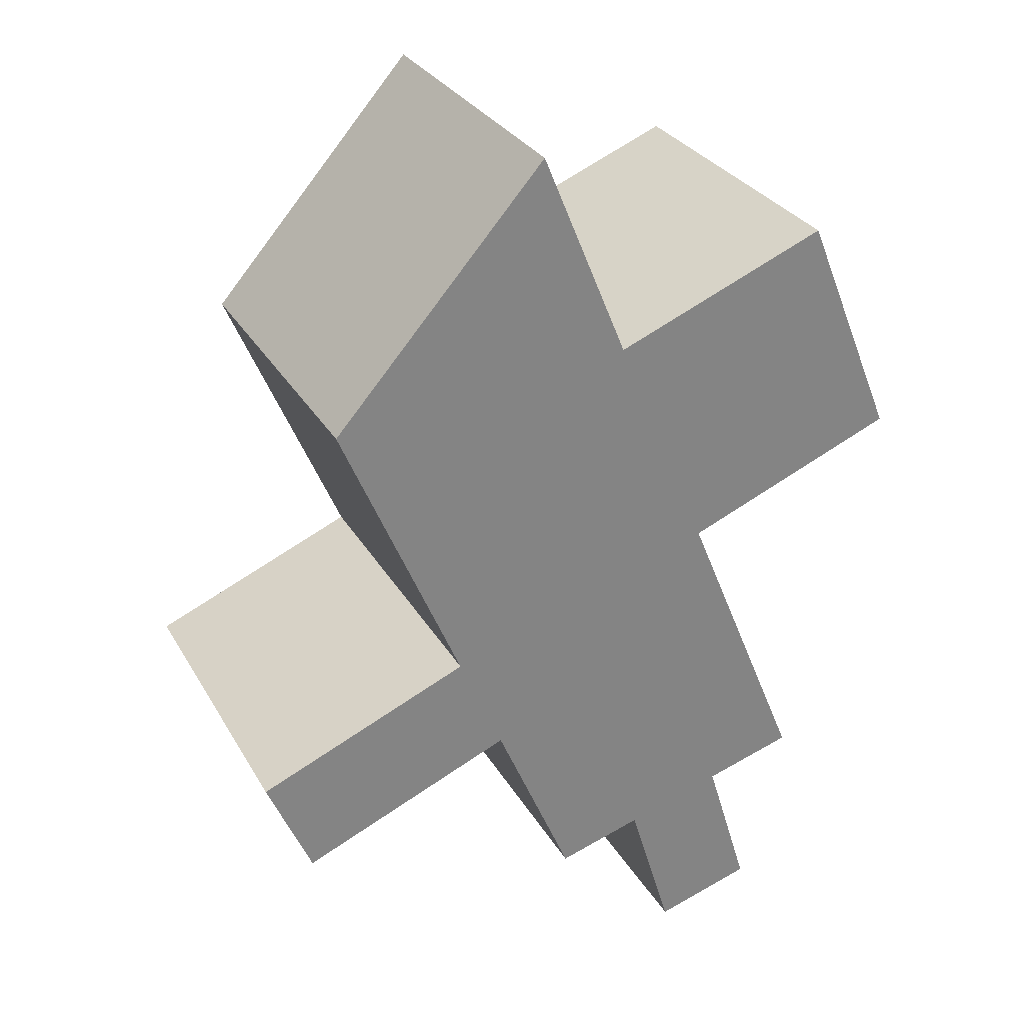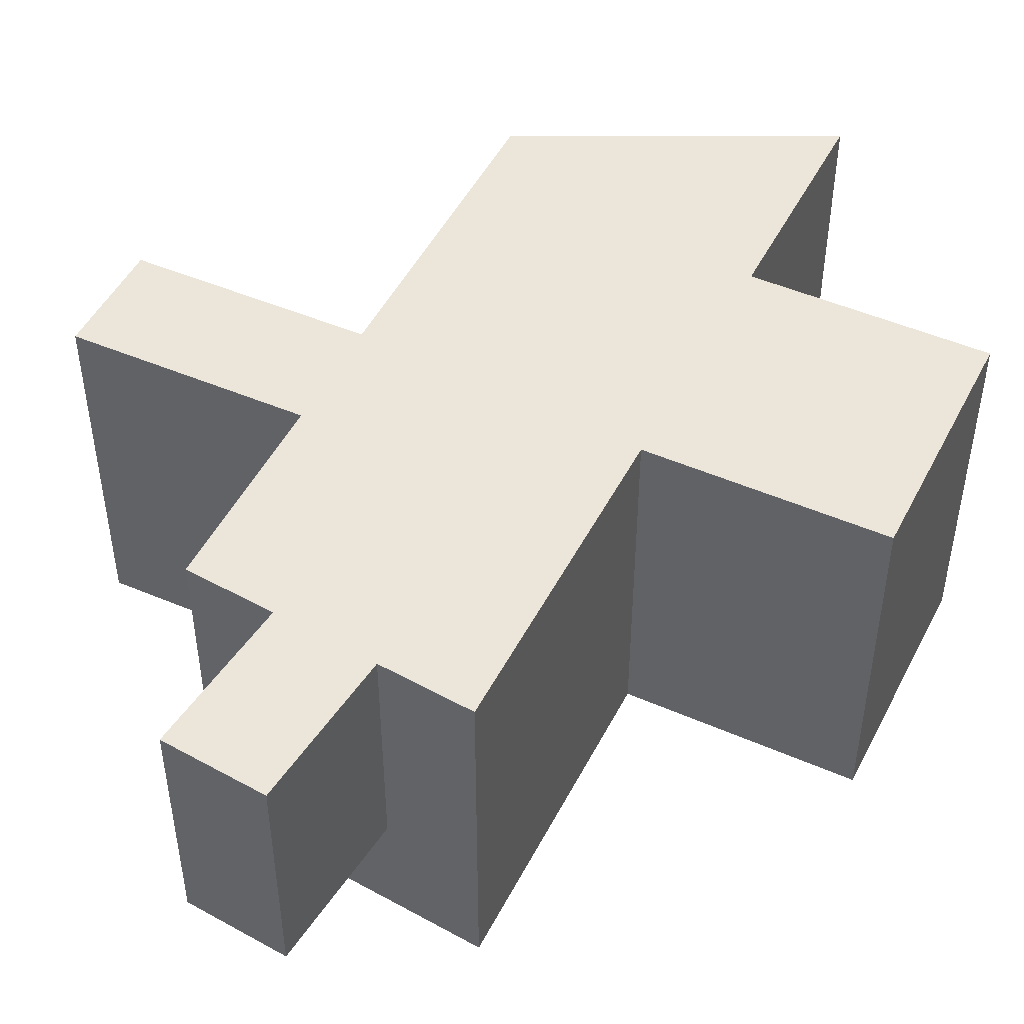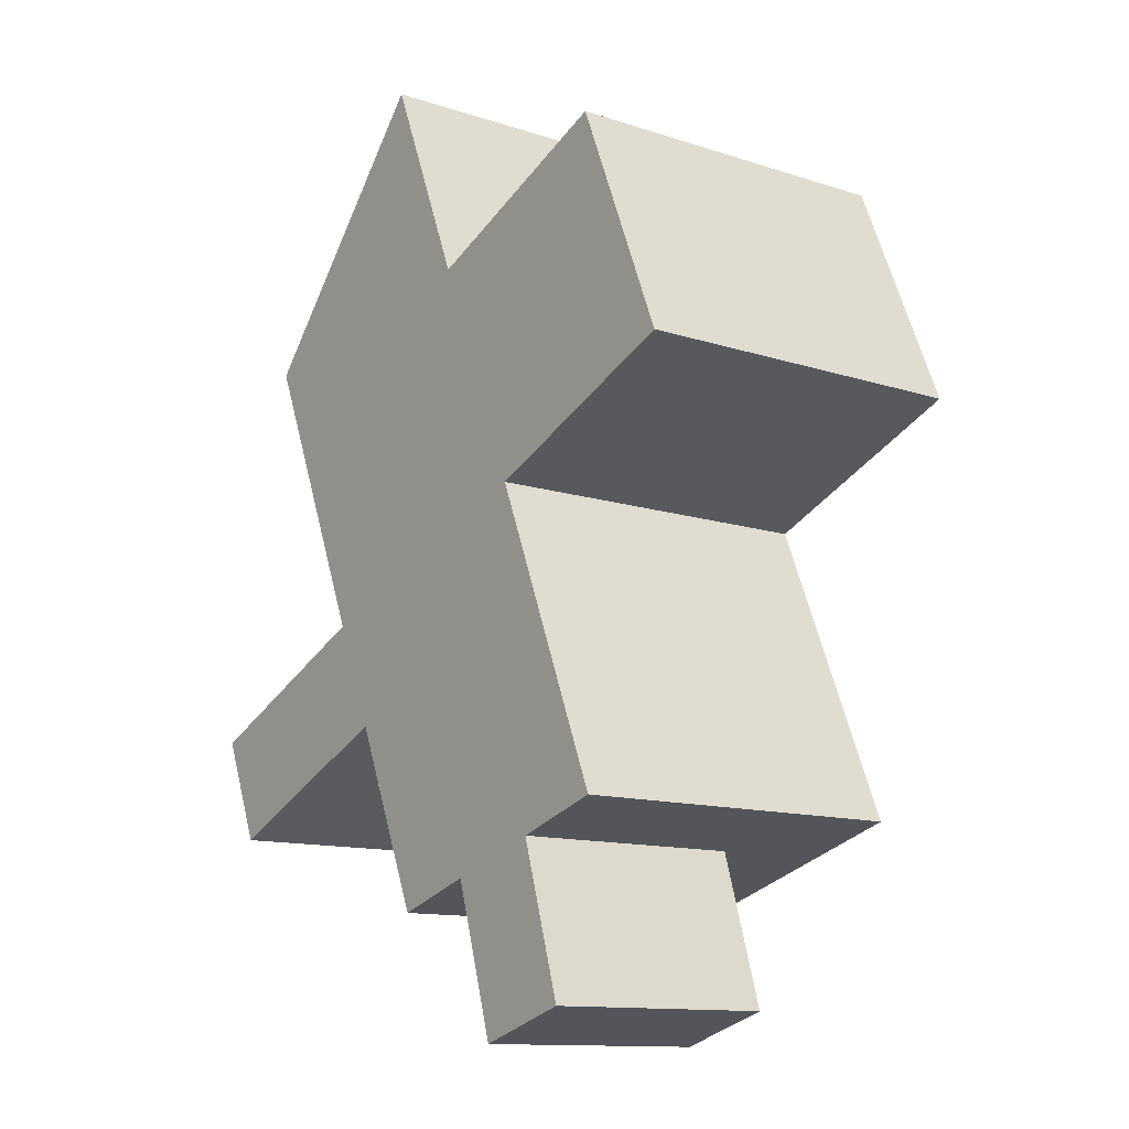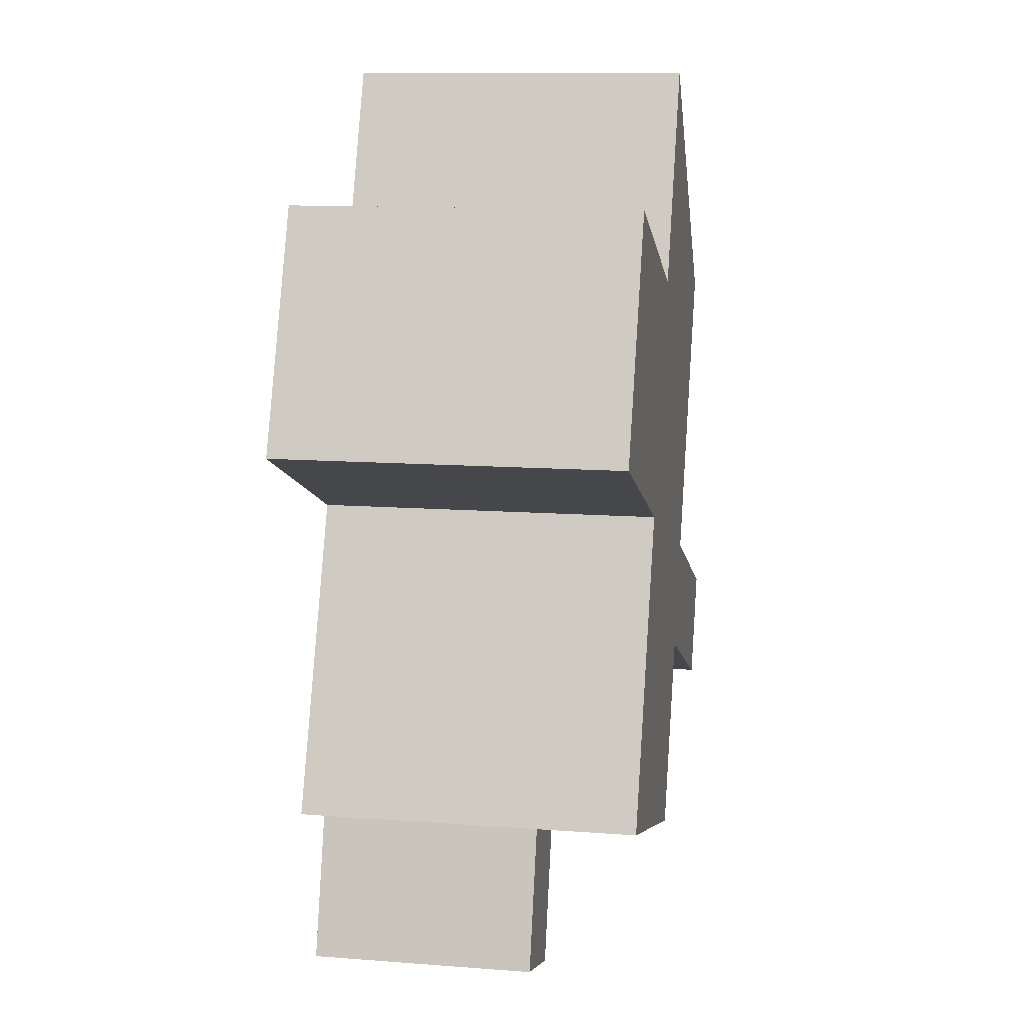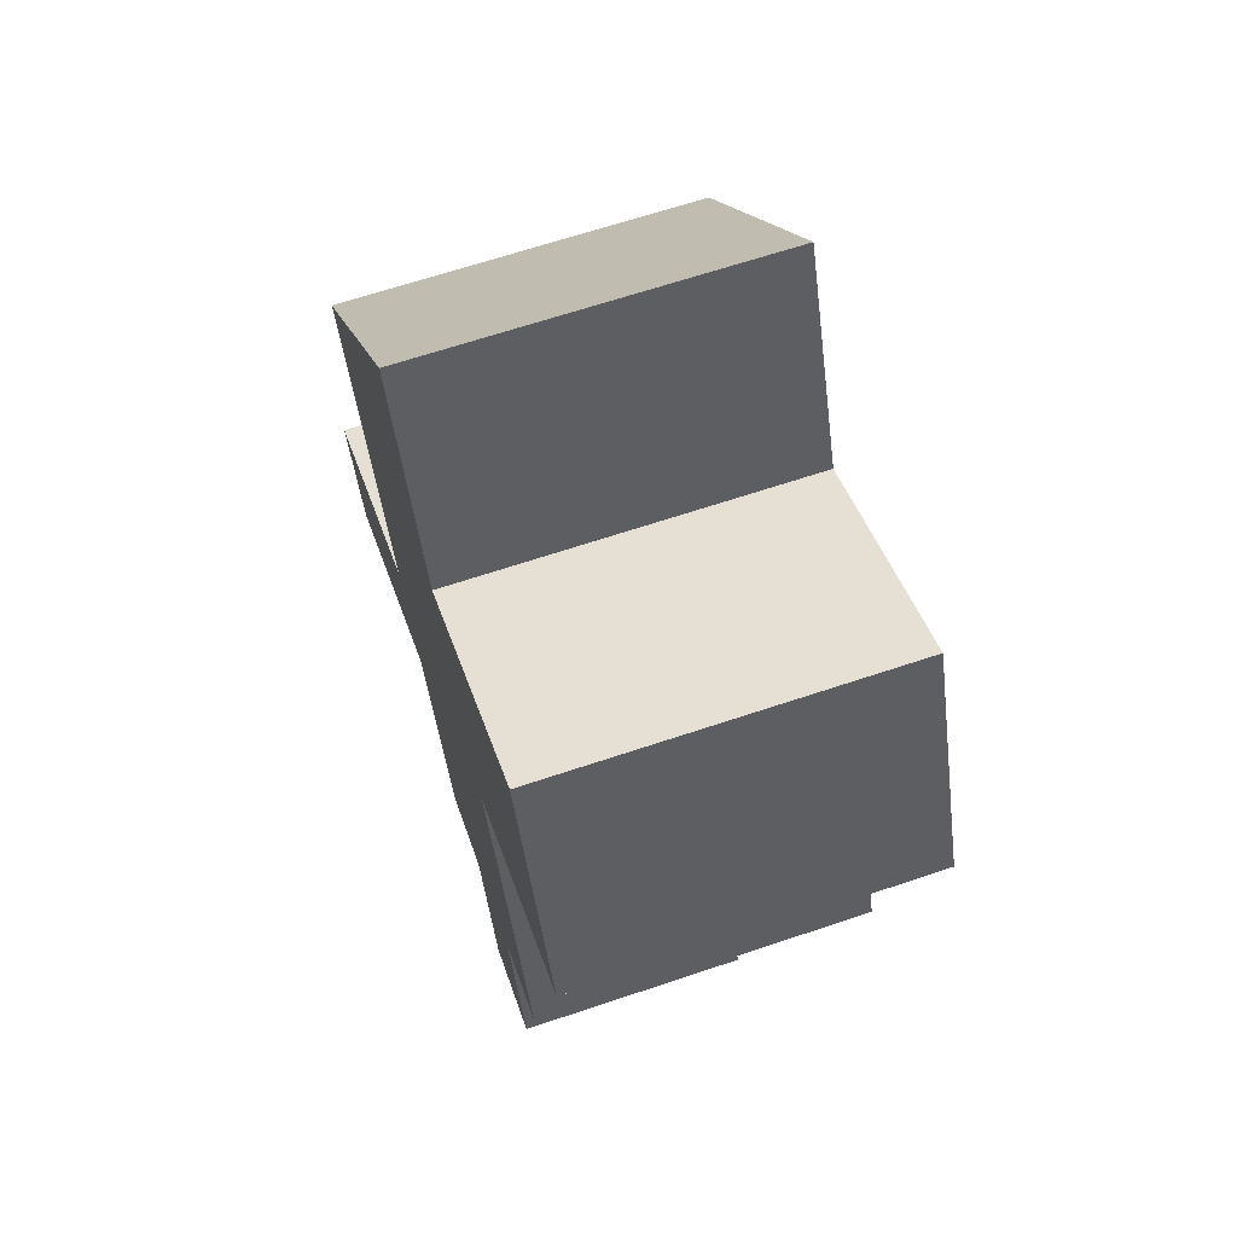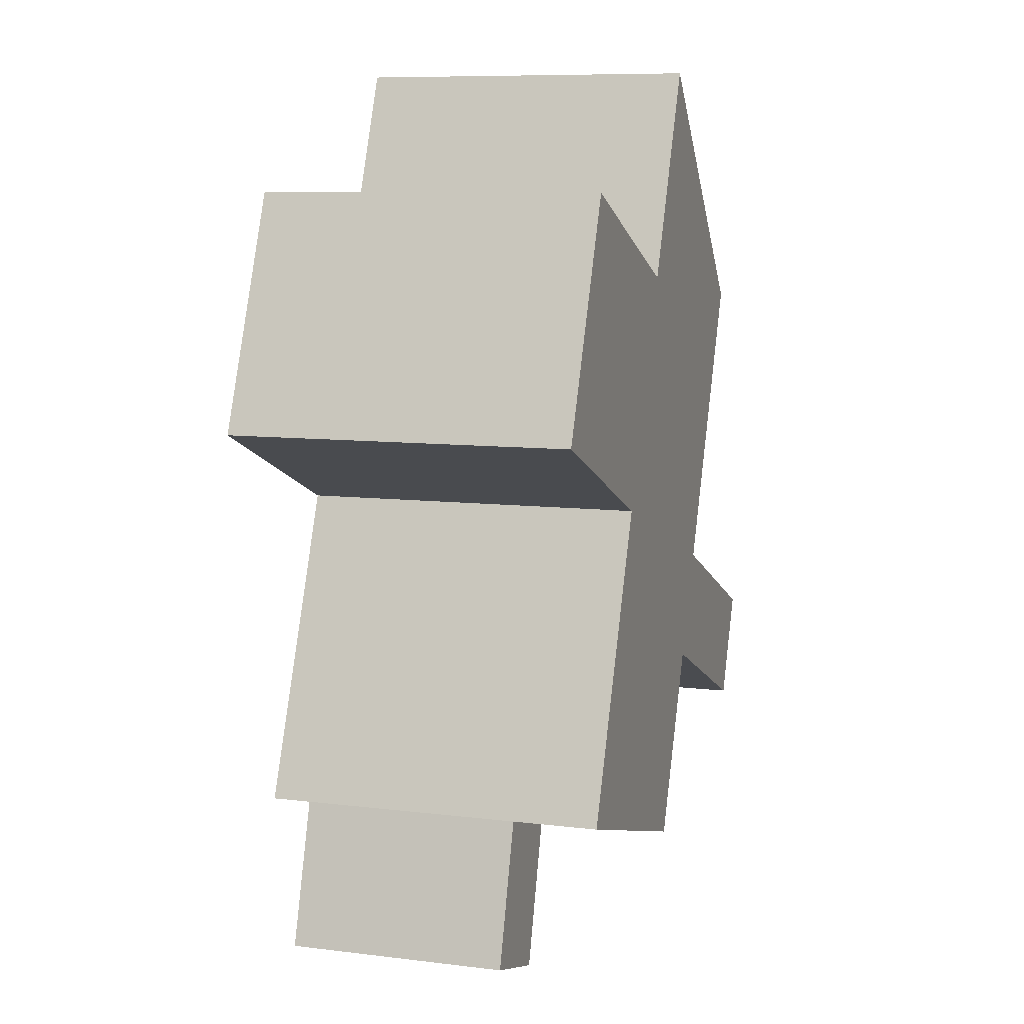
<metadata>
{"format":"obj","ext":"obj","renderer":"f3d","projection":"perspective","resolution":1024,"background":"white","views":[{"elev":29.3,"azim":-24.7,"up":"+Y"},{"elev":47.7,"azim":48.7,"up":"+Z"},{"elev":-12.5,"azim":52.8,"up":"+Y"},{"elev":12.1,"azim":100.2,"up":"+Y"},{"elev":65.4,"azim":71.3,"up":"+Y"},{"elev":9.0,"azim":108.1,"up":"+Y"}]}
</metadata>
<code>
v -0.2125 2.735 0
v -0.2125 2.735 0.45
v -0.4944 2.615 0
v -0.4944 2.615 0.45
v -0.3064 2.695 0
v -0.4004 2.655 0
v -0.4944 2.615 0.225
v -0.2125 2.735 0.225
v -0.4004 2.655 0.45
v -0.3064 2.695 0.45
v -0.4944 2.615 0
v -0.4944 2.615 0.45
v -0.4354 2.477 0
v -0.4354 2.477 0.45
v -0.4944 2.615 0.225
v -0.4649 2.546 0
v -0.4354 2.477 0.225
v -0.4649 2.546 0.45
v -0.4354 2.477 0
v -0.4354 2.477 0.45
v -0.1534 2.597 0
v -0.1534 2.597 0.45
v -0.4354 2.477 0.225
v -0.3414 2.517 0
v -0.2474 2.557 0
v -0.1534 2.597 0.225
v -0.2474 2.557 0.45
v -0.3414 2.517 0.45
v -0.2125 2.735 0
v -0.1534 2.597 0
v -0.4944 2.615 0
v -0.4354 2.477 0
v -0.3064 2.695 0
v -0.4004 2.655 0
v -0.4649 2.546 0
v -0.3414 2.517 0
v -0.2474 2.557 0
v -0.183 2.666 0
v -0.2125 2.735 0.45
v -0.1534 2.597 0.45
v -0.4944 2.615 0.45
v -0.4354 2.477 0.45
v -0.3064 2.695 0.45
v -0.4004 2.655 0.45
v -0.4649 2.546 0.45
v -0.3414 2.517 0.45
v -0.2474 2.557 0.45
v -0.183 2.666 0.45
v 0.3041 3.274 0
v 0.3041 3.274 0.45
v 0.02134 3.157 0
v 0.02134 3.157 0.45
v 0.02134 3.157 0.225
v 0.3041 3.274 0.225
v 0.02134 3.157 0
v 0.02134 3.157 0.45
v -0.09291 3.434 0
v -0.09291 3.434 0.45
v 0.02134 3.157 0.225
v -0.09291 3.434 0.225
v -0.09291 3.434 0
v -0.09291 3.434 0.45
v -0.3742 3.114 0
v -0.3742 3.114 0.45
v -0.09291 3.434 0.225
v -0.2335 3.274 0
v -0.3742 3.114 0.225
v -0.2335 3.274 0.45
v -0.05075 2.357 0
v -0.05075 2.357 0.45
v 0.3066 2.466 0
v 0.3066 2.466 0.45
v -0.05075 2.357 0.225
v 0.1279 2.412 0
v 0.3066 2.466 0.225
v 0.06097 2.391 0.45
v 0.1897 2.431 0.45
v 0.1897 2.431 0.3
v 0.1897 2.431 0.15
v 0.06097 2.391 0.15
v 0.06097 2.391 0.3
v 0.3066 2.466 0
v 0.3066 2.466 0.45
v 0.1459 2.855 0
v 0.1459 2.855 0.45
v 0.3066 2.466 0.225
v 0.2262 2.661 0
v 0.1459 2.855 0.225
v 0.2262 2.661 0.45
v 0.1459 2.855 0
v 0.1459 2.855 0.45
v 0.4286 2.972 0
v 0.4286 2.972 0.45
v 0.1459 2.855 0.225
v 0.4286 2.972 0.225
v 0.4286 2.972 0
v 0.4286 2.972 0.45
v 0.3041 3.274 0
v 0.3041 3.274 0.45
v 0.3041 3.274 0.225
v 0.4286 2.972 0.225
v -0.2125 2.735 0
v -0.183 2.666 0
v -0.1534 2.597 0
v 0.3041 3.274 0
v 0.02134 3.157 0
v -0.09291 3.434 0
v -0.2335 3.274 0
v -0.3742 3.114 0
v -0.2933 2.925 0
v -0.05075 2.357 0
v 0.1279 2.412 0
v 0.3066 2.466 0
v 0.2262 2.661 0
v 0.1459 2.855 0
v 0.4286 2.972 0
v -0.2125 2.735 0.45
v -0.183 2.666 0.45
v -0.1534 2.597 0.45
v 0.3041 3.274 0.45
v 0.02134 3.157 0.45
v -0.09291 3.434 0.45
v -0.2335 3.274 0.45
v -0.3742 3.114 0.45
v -0.2933 2.925 0.45
v -0.05075 2.357 0.45
v 0.06097 2.391 0.45
v 0.3066 2.466 0.45
v 0.2262 2.661 0.45
v 0.1459 2.855 0.45
v 0.4286 2.972 0.45
v 0.1897 2.431 0.45
v -0.1534 2.597 0.45
v -0.05075 2.357 0
v -0.05075 2.357 0.45
v -0.1534 2.597 0.225
v -0.05075 2.357 0.225
v -0.1534 2.597 0
v -0.3742 3.114 0
v -0.3742 3.114 0.45
v -0.2125 2.735 0
v -0.2125 2.735 0.45
v -0.2125 2.735 0.225
v -0.3742 3.114 0.225
v -0.2933 2.925 0
v -0.2933 2.925 0.45
v 0.2484 2.238 0.15
v 0.2484 2.238 0.45
v 0.1897 2.431 0.15
v 0.1897 2.431 0.45
v 0.2191 2.334 0.15
v 0.2191 2.334 0.45
v 0.2484 2.238 0.3
v 0.1897 2.431 0.3
v 0.06097 2.391 0.15
v 0.06097 2.391 0.45
v 0.1197 2.199 0.15
v 0.1197 2.199 0.45
v 0.09031 2.295 0.15
v 0.1197 2.199 0.3
v 0.09031 2.295 0.45
v 0.06097 2.391 0.3
v 0.1197 2.199 0.15
v 0.1197 2.199 0.45
v 0.2484 2.238 0.15
v 0.2484 2.238 0.45
v 0.2484 2.238 0.3
v 0.1197 2.199 0.3
v 0.2484 2.238 0.15
v 0.1197 2.199 0.15
v 0.1897 2.431 0.15
v 0.06097 2.391 0.15
v 0.2191 2.334 0.15
v 0.09031 2.295 0.15
v 0.2484 2.238 0.45
v 0.1197 2.199 0.45
v 0.1897 2.431 0.45
v 0.06097 2.391 0.45
v 0.2191 2.334 0.45
v 0.09031 2.295 0.45
f 8 1 5
f 2 8 10
f 8 9 10
f 7 8 5 6
f 7 6 3
f 4 9 7
f 7 9 8
f 17 18 15
f 15 18 12
f 16 15 11
f 17 16 13
f 17 14 18
f 16 17 15
f 23 19 24
f 20 23 28
f 23 26 27 28
f 25 23 24
f 26 25 21
f 22 27 26
f 25 26 23
f 38 33 29
f 30 37 38
f 33 38 37
f 33 37 36 34
f 35 31 34
f 32 35 36
f 34 36 35
f 48 39 43
f 40 48 47
f 43 47 48
f 43 44 46 47
f 45 44 41
f 42 46 45
f 44 45 46
f 54 49 51 53
f 50 54 53 52
f 59 55 57 60
f 56 59 60 58
f 65 61 66
f 65 68 62
f 67 65 66 63
f 65 67 64 68
f 73 69 80
f 74 80 69
f 81 73 80
f 76 70 81
f 73 81 70
f 79 74 71
f 75 79 71
f 72 77 78
f 78 75 72
f 75 78 79
f 79 80 74
f 88 89 86
f 86 89 83
f 87 86 82
f 88 87 84
f 88 85 89
f 87 88 86
f 94 90 92 95
f 91 94 95 93
f 101 96 98 100
f 97 101 100 99
f 108 110 109
f 115 110 106
f 106 108 107
f 106 105 116
f 106 110 108
f 102 110 115
f 104 103 115
f 104 112 111
f 112 104 114
f 106 116 115
f 112 114 113
f 114 104 115
f 102 115 103
f 125 123 124
f 121 123 125
f 117 130 125
f 123 121 122
f 130 131 121
f 120 121 131
f 130 121 125
f 130 117 118
f 129 130 119
f 119 126 127
f 127 129 119
f 129 132 128
f 132 129 127
f 119 130 118
f 136 138 134 137
f 133 136 137 135
f 144 139 145
f 144 146 140
f 143 144 145 141
f 144 143 142 146
f 153 147 151
f 153 152 148
f 152 153 151
f 151 154 152
f 154 150 152
f 149 154 151
f 160 161 162
f 162 161 156
f 159 162 155
f 160 159 157
f 160 158 161
f 159 160 162
f 168 163 165 167
f 164 168 167 166
f 174 173 169 170
f 173 174 172 171
f 180 176 175 179
f 179 177 178 180

</code>
